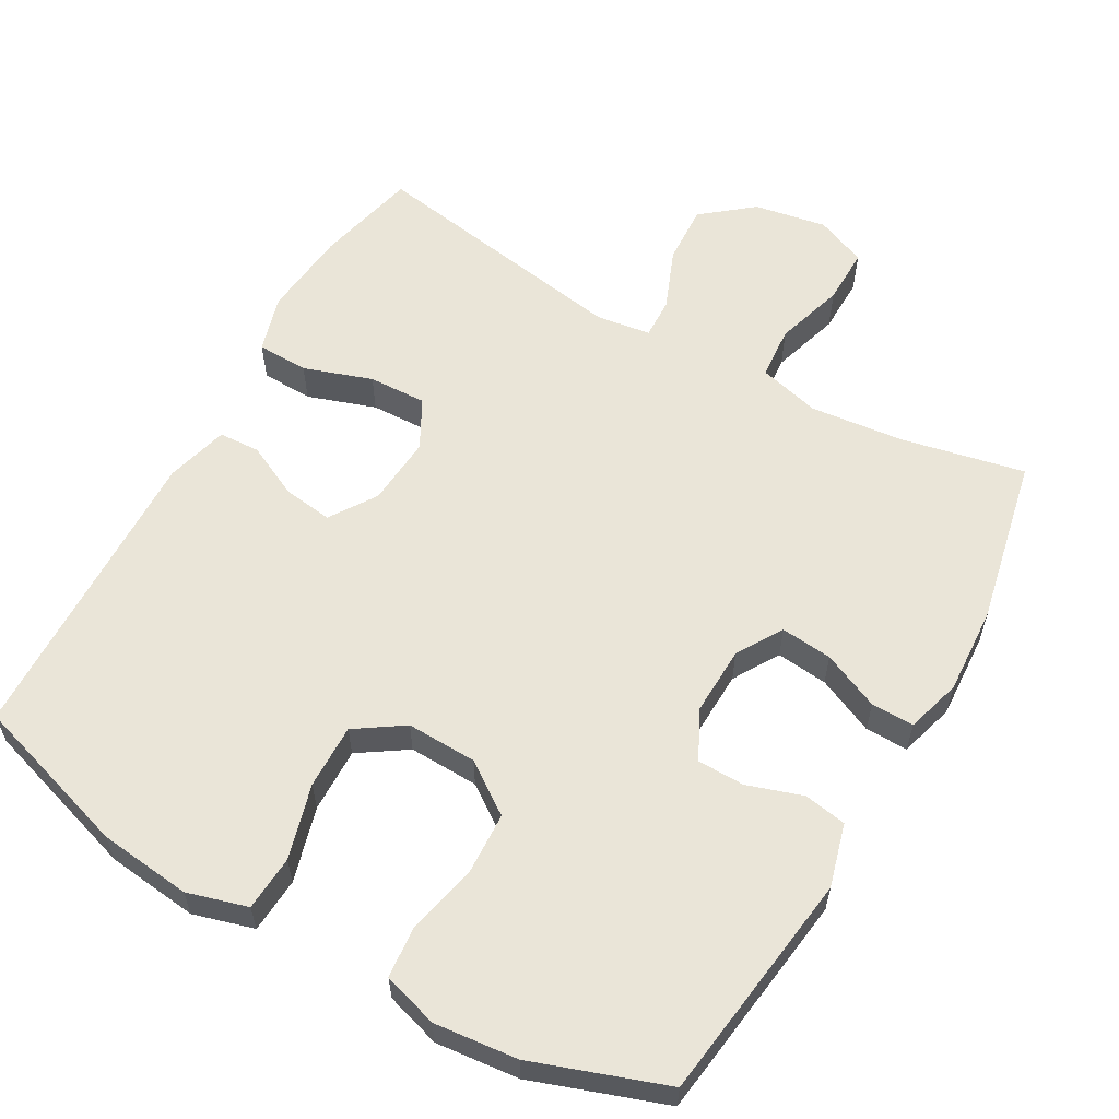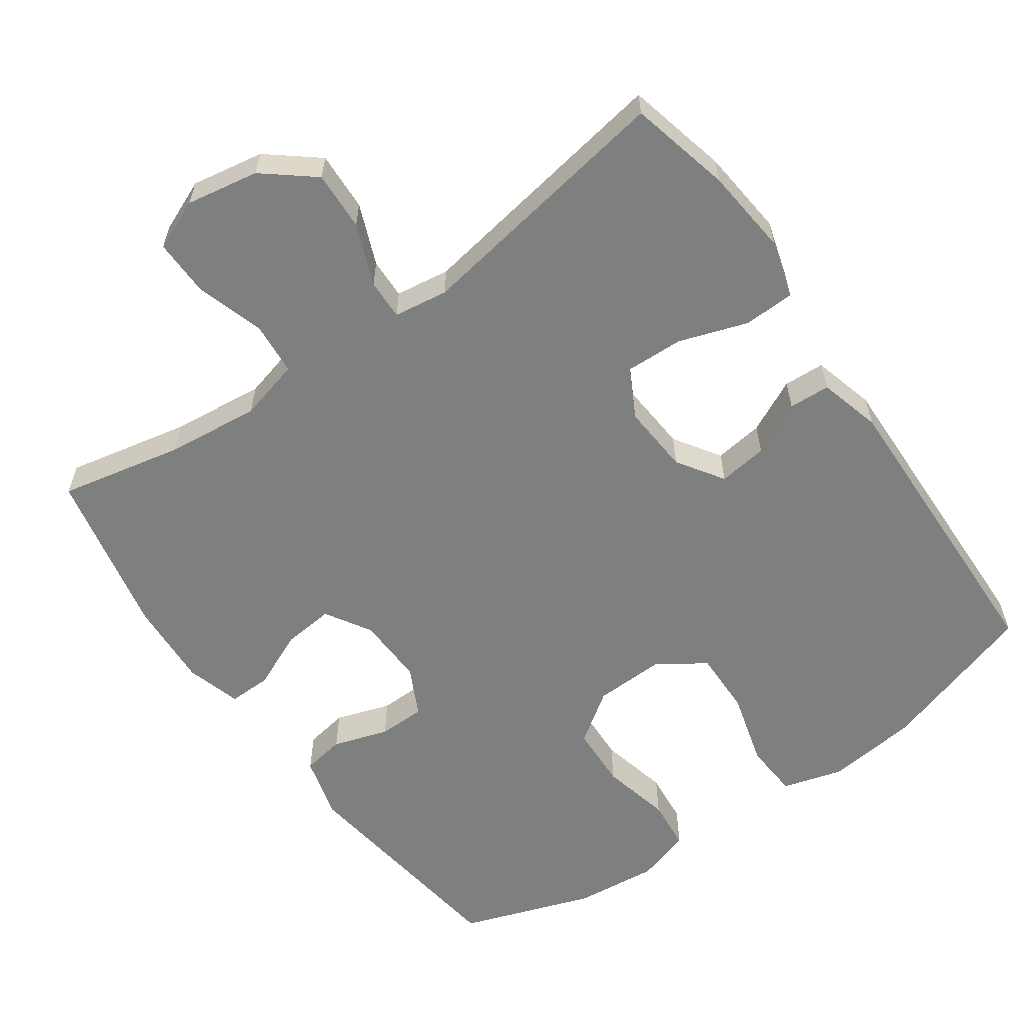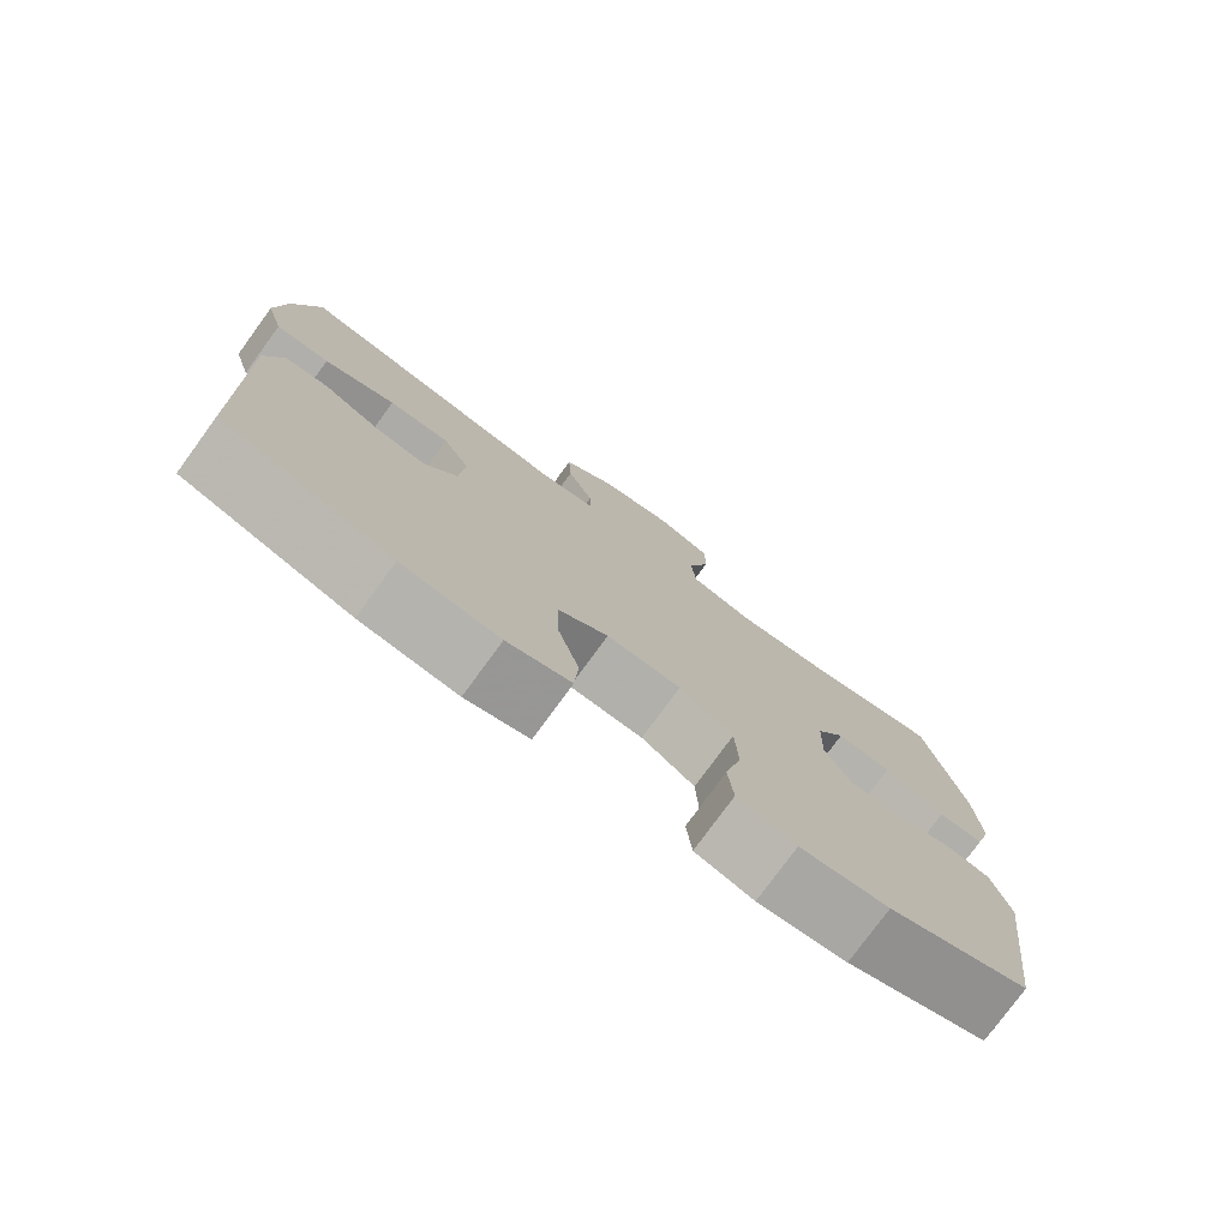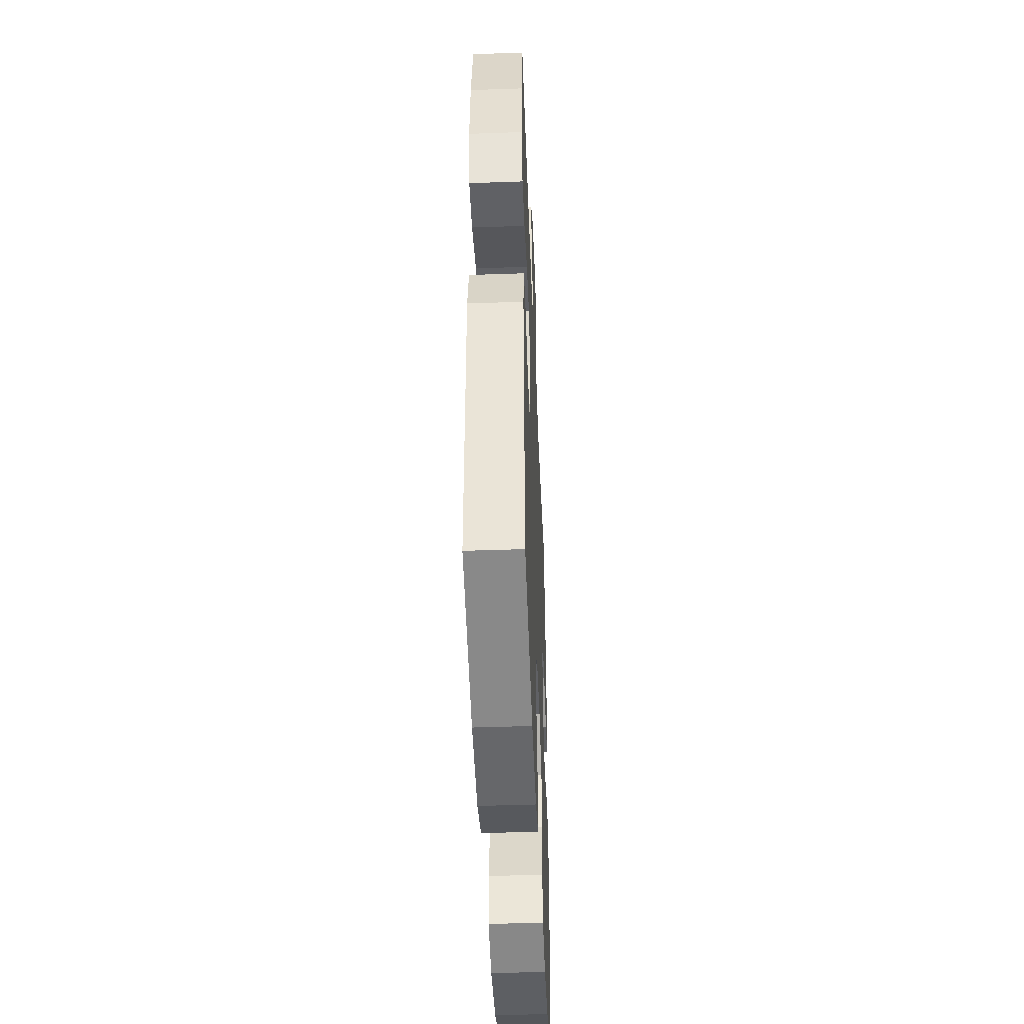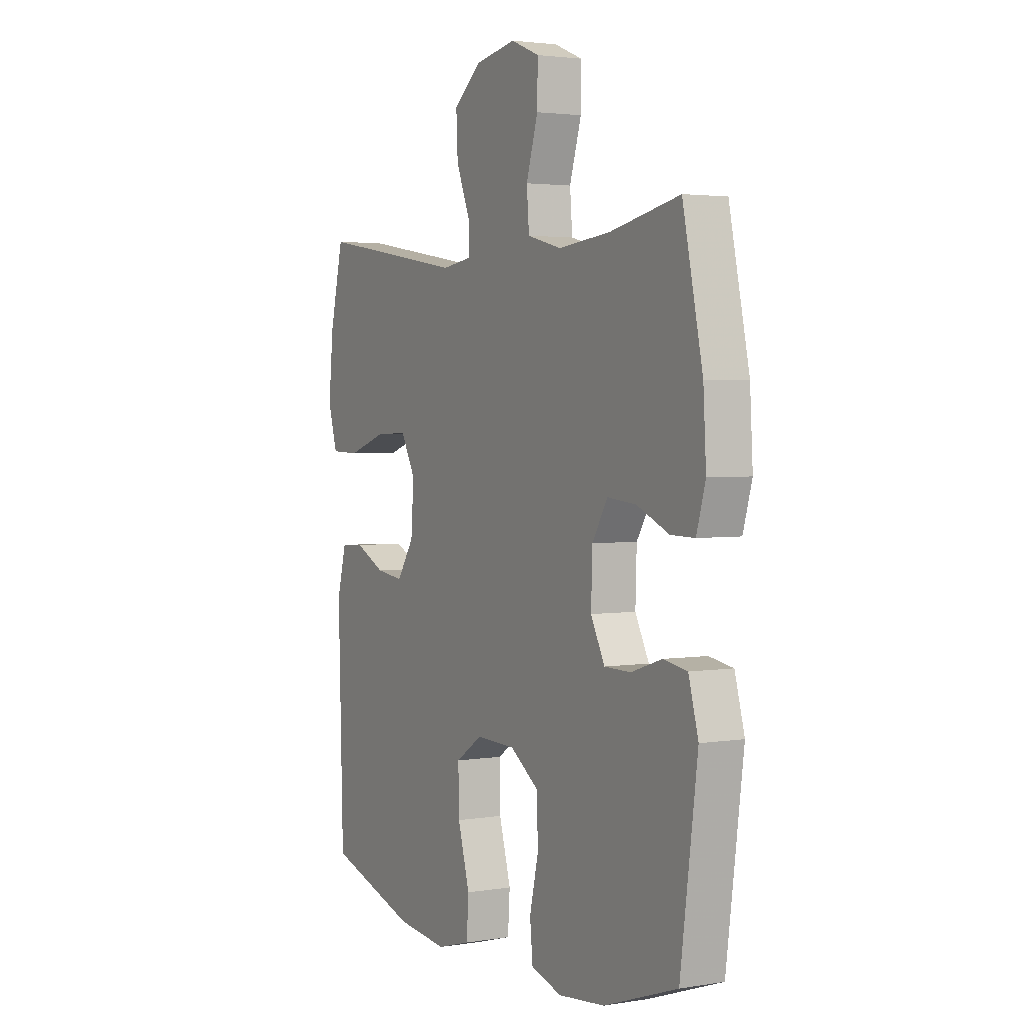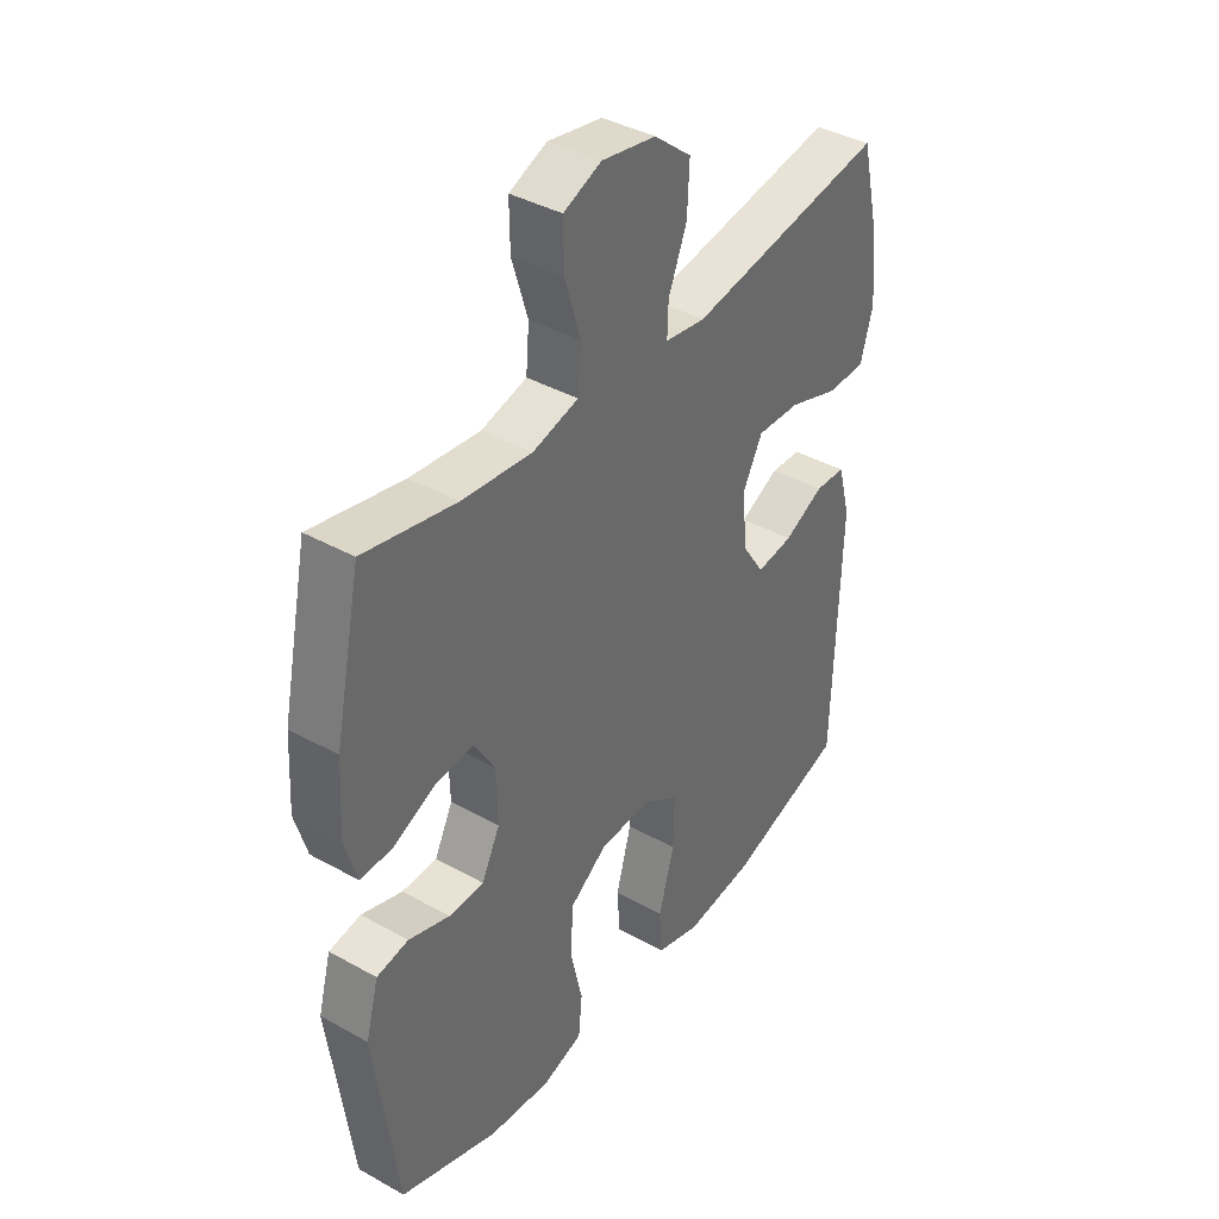
<metadata>
{"format":"obj","ext":"obj","renderer":"f3d","projection":"perspective","resolution":1024,"background":"white","views":[{"elev":59.2,"azim":-150.4,"up":"+Y"},{"elev":-59.6,"azim":35.3,"up":"+Y"},{"elev":-77.6,"azim":143.9,"up":"+Z"},{"elev":-45.9,"azim":92.3,"up":"+Z"},{"elev":2.8,"azim":-119.3,"up":"+Z"},{"elev":39.4,"azim":-55.2,"up":"+Z"}]}
</metadata>
<code>
v 0.5 0.07 -0.5
v 0.279 0.07 -0.569
v 0.152 0.07 -0.583
v 0.069 0.07 -0.559
v 0.064 0.07 -0.483
v 0.093 0.07 -0.38
v 0.095 0.07 -0.291
v 0.029 0.07 -0.247
v -0.068 0.07 -0.25
v -0.138 0.07 -0.299
v -0.142 0.07 -0.386
v -0.12 0.07 -0.482
v -0.127 0.07 -0.553
v -0.203 0.07 -0.576
v -0.318 0.07 -0.564
v -0.5 0.07 -0.5
v -0.542 0.07 -0.182
v -0.518 0.07 -0.095
v -0.459 0.07 -0.085
v -0.383 0.07 -0.11
v -0.318 0.07 -0.109
v -0.284 0.07 -0.042
v -0.287 0.07 0.053
v -0.325 0.07 0.116
v -0.396 0.07 0.109
v -0.475 0.07 0.074
v -0.534 0.07 0.073
v -0.556 0.07 0.149
v -0.549 0.07 0.269
v -0.5 0.07 0.5
v -0.33 0.07 0.464
v -0.201 0.07 0.45
v -0.116 0.07 0.472
v -0.11 0.07 0.545
v -0.139 0.07 0.64
v -0.14 0.07 0.718
v -0.07 0.07 0.747
v 0.03 0.07 0.729
v 0.099 0.07 0.673
v 0.095 0.07 0.591
v 0.061 0.07 0.507
v 0.059 0.07 0.451
v 0.134 0.07 0.44
v 0.5 0.07 0.5
v 0.533 0.07 0.36
v 0.545 0.07 0.239
v 0.522 0.07 0.16
v 0.451 0.07 0.158
v 0.357 0.07 0.19
v 0.277 0.07 0.193
v 0.241 0.07 0.126
v 0.248 0.07 0.03
v 0.29 0.07 -0.034
v 0.358 0.07 -0.025
v 0.432 0.07 0.011
v 0.489 0.07 0.008
v 0.512 0.07 -0.078
v 0.5 0 -0.5
v 0.279 0 -0.569
v 0.152 0 -0.583
v 0.069 0 -0.559
v 0.064 0 -0.483
v 0.093 0 -0.38
v 0.095 0 -0.291
v 0.029 0 -0.247
v -0.068 0 -0.25
v -0.138 0 -0.299
v -0.142 0 -0.386
v -0.12 0 -0.482
v -0.127 0 -0.553
v -0.203 0 -0.576
v -0.318 0 -0.564
v -0.5 0 -0.5
v -0.542 0 -0.182
v -0.518 0 -0.095
v -0.459 0 -0.085
v -0.383 0 -0.11
v -0.318 0 -0.109
v -0.284 0 -0.042
v -0.287 0 0.053
v -0.325 0 0.116
v -0.396 0 0.109
v -0.475 0 0.074
v -0.534 0 0.073
v -0.556 0 0.149
v -0.549 0 0.269
v -0.5 0 0.5
v -0.33 0 0.464
v -0.201 0 0.45
v -0.116 0 0.472
v -0.11 0 0.545
v -0.139 0 0.64
v -0.14 0 0.718
v -0.07 0 0.747
v 0.03 0 0.729
v 0.099 0 0.673
v 0.095 0 0.591
v 0.061 0 0.507
v 0.059 0 0.451
v 0.134 0 0.44
v 0.5 0 0.5
v 0.533 0 0.36
v 0.545 0 0.239
v 0.522 0 0.16
v 0.451 0 0.158
v 0.357 0 0.19
v 0.277 0 0.193
v 0.241 0 0.126
v 0.248 0 0.03
v 0.29 0 -0.034
v 0.358 0 -0.025
v 0.432 0 0.011
v 0.489 0 0.008
v 0.512 0 -0.078
f 54 55 56 57
f 53 54 57 1
f 52 53 1 2
f 51 52 2 3
f 46 47 48 49
f 46 49 50
f 43 44 45 46
f 42 43 46 50
f 38 39 40 41
f 38 41 42
f 37 38 42
f 34 35 36 37
f 33 34 37 42
f 32 33 42 50
f 28 29 30 31
f 25 26 27 28
f 24 25 28 31
f 23 24 31 32
f 17 18 19 20
f 17 20 21
f 16 17 21
f 15 16 21 22
f 11 12 13 14
f 10 11 14 15
f 3 4 5 6
f 51 3 6 7
f 23 32 50 51
f 22 23 51
f 10 15 22
f 9 10 22 51
f 8 9 51
f 7 8 51
f 114 113 112 111
f 58 114 111 110
f 59 58 110 109
f 60 59 109 108
f 106 105 104 103
f 107 106 103
f 103 102 101 100
f 107 103 100 99
f 98 97 96 95
f 99 98 95
f 99 95 94
f 94 93 92 91
f 99 94 91 90
f 107 99 90 89
f 88 87 86 85
f 85 84 83 82
f 88 85 82 81
f 89 88 81 80
f 77 76 75 74
f 78 77 74
f 78 74 73
f 79 78 73 72
f 71 70 69 68
f 72 71 68 67
f 63 62 61 60
f 64 63 60 108
f 108 107 89 80
f 108 80 79
f 79 72 67
f 108 79 67 66
f 108 66 65
f 108 65 64
f 1 58 59 2
f 2 59 60 3
f 3 60 61 4
f 4 61 62 5
f 5 62 63 6
f 6 63 64 7
f 7 64 65 8
f 8 65 66 9
f 9 66 67 10
f 10 67 68 11
f 11 68 69 12
f 12 69 70 13
f 13 70 71 14
f 14 71 72 15
f 15 72 73 16
f 16 73 74 17
f 17 74 75 18
f 18 75 76 19
f 19 76 77 20
f 20 77 78 21
f 21 78 79 22
f 22 79 80 23
f 23 80 81 24
f 24 81 82 25
f 25 82 83 26
f 26 83 84 27
f 27 84 85 28
f 28 85 86 29
f 29 86 87 30
f 30 87 88 31
f 31 88 89 32
f 32 89 90 33
f 33 90 91 34
f 34 91 92 35
f 35 92 93 36
f 36 93 94 37
f 37 94 95 38
f 38 95 96 39
f 39 96 97 40
f 40 97 98 41
f 41 98 99 42
f 42 99 100 43
f 43 100 101 44
f 44 101 102 45
f 45 102 103 46
f 46 103 104 47
f 47 104 105 48
f 48 105 106 49
f 49 106 107 50
f 50 107 108 51
f 51 108 109 52
f 52 109 110 53
f 53 110 111 54
f 54 111 112 55
f 55 112 113 56
f 56 113 114 57
f 57 114 58 1

</code>
